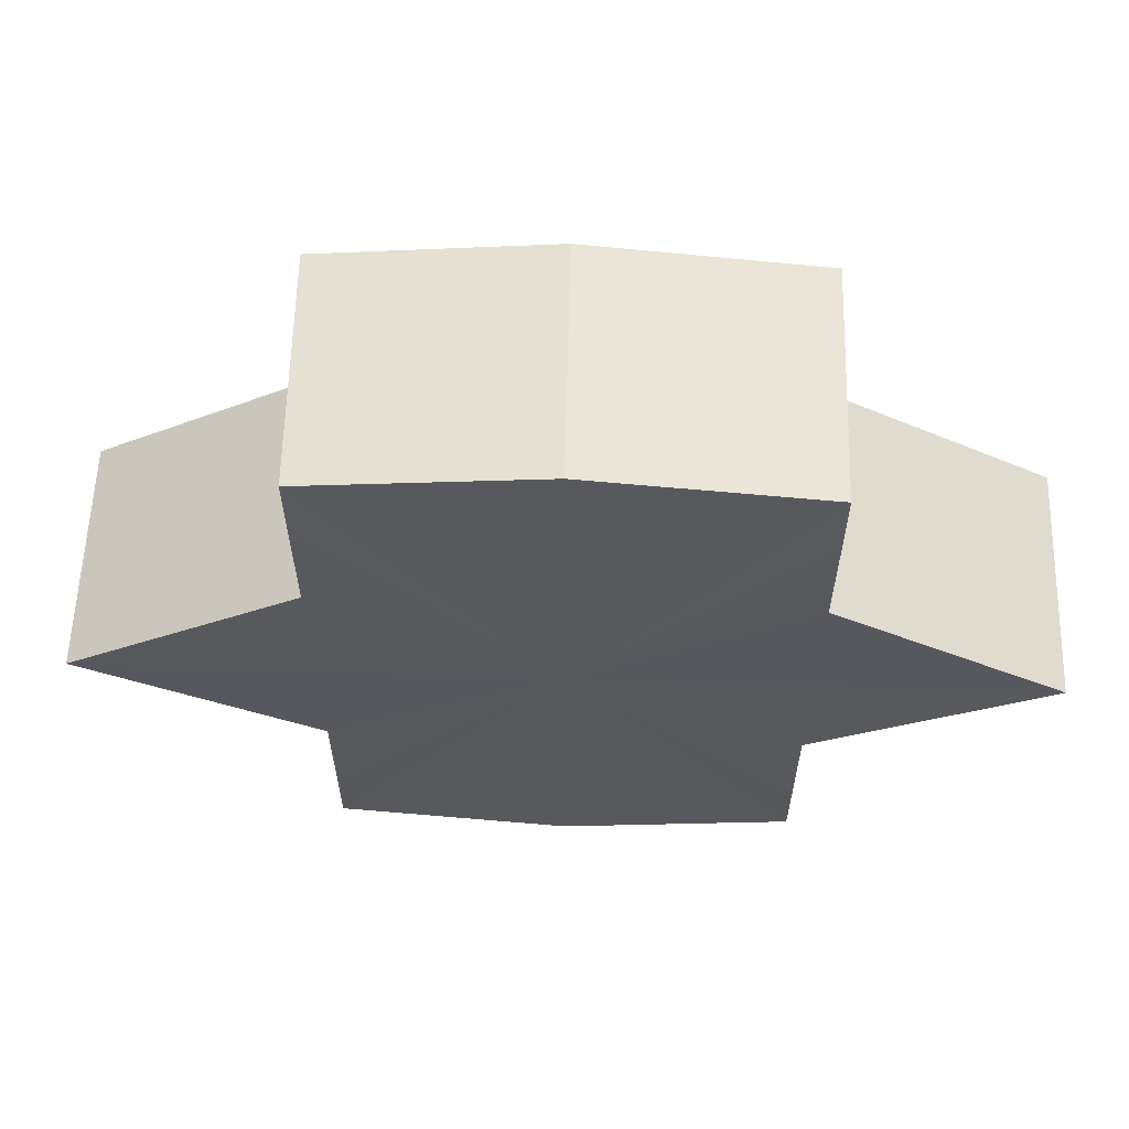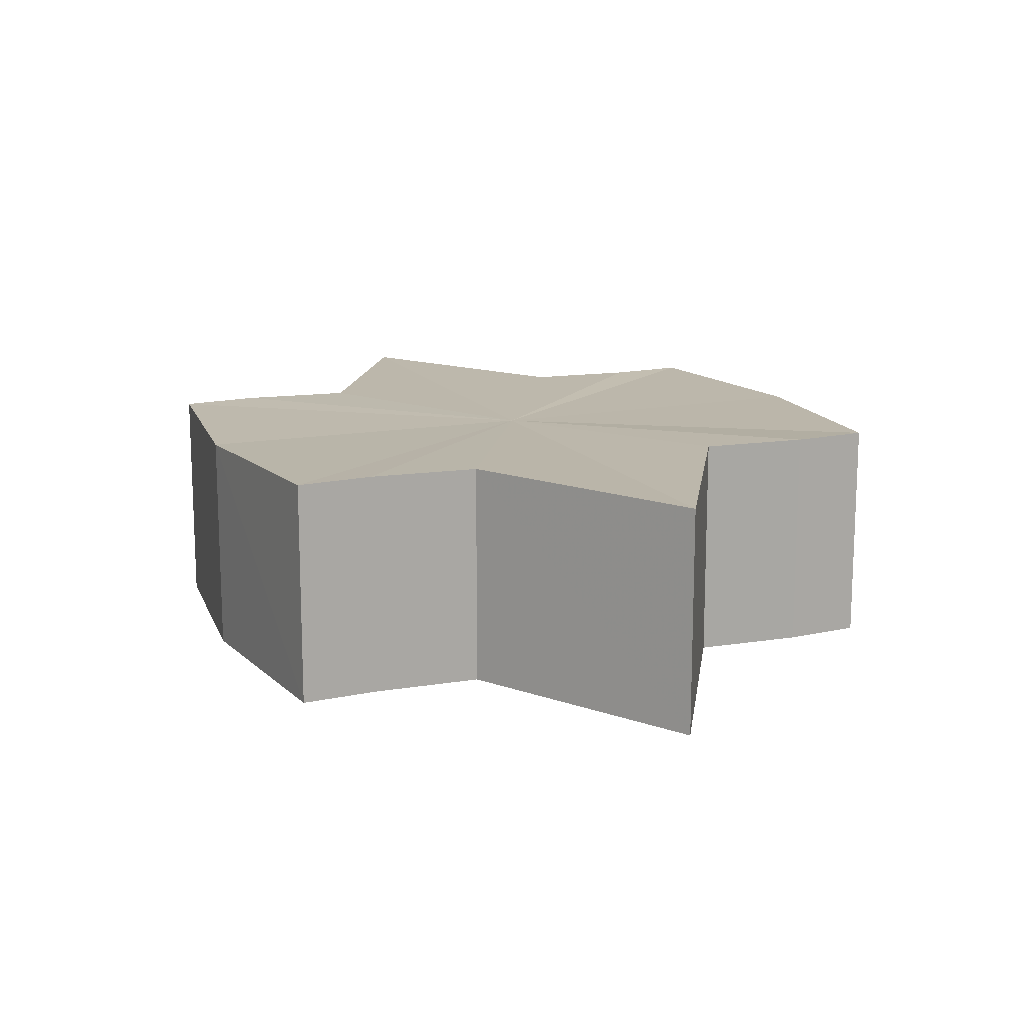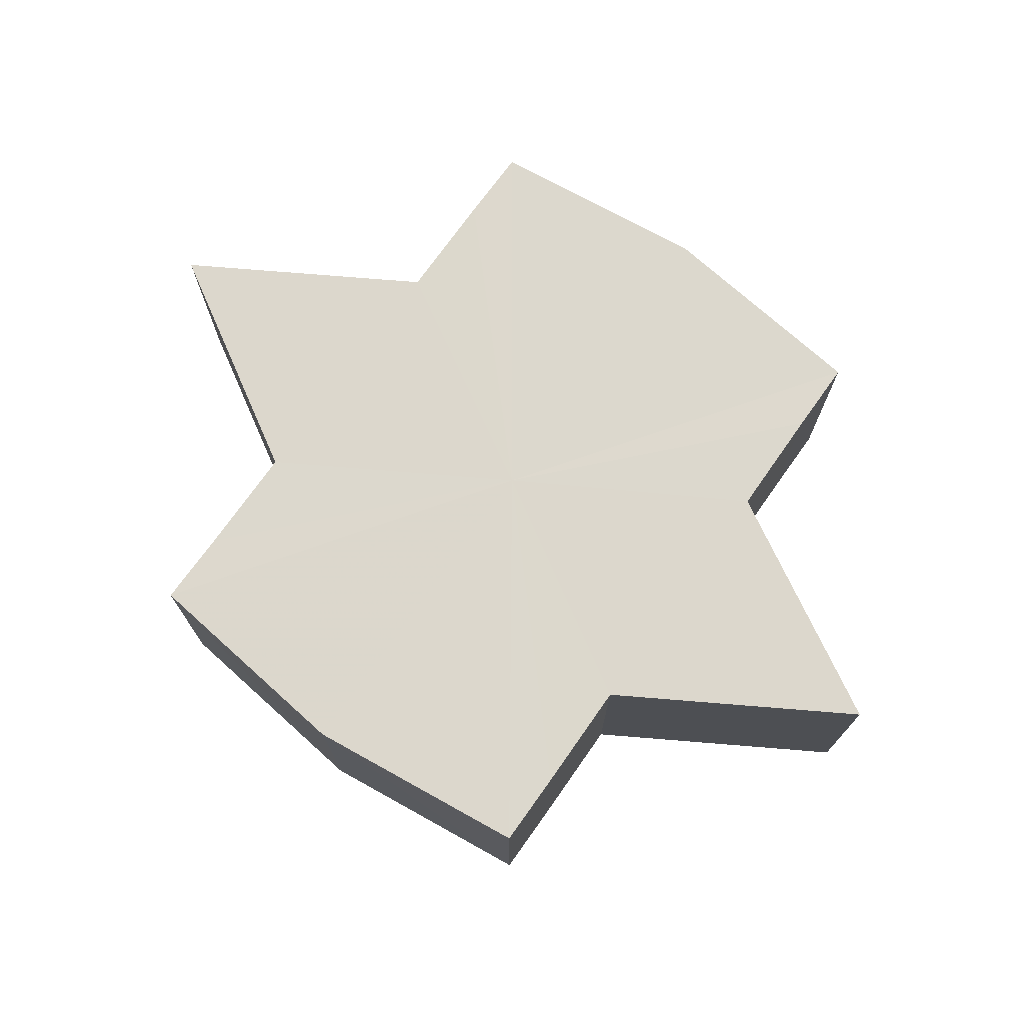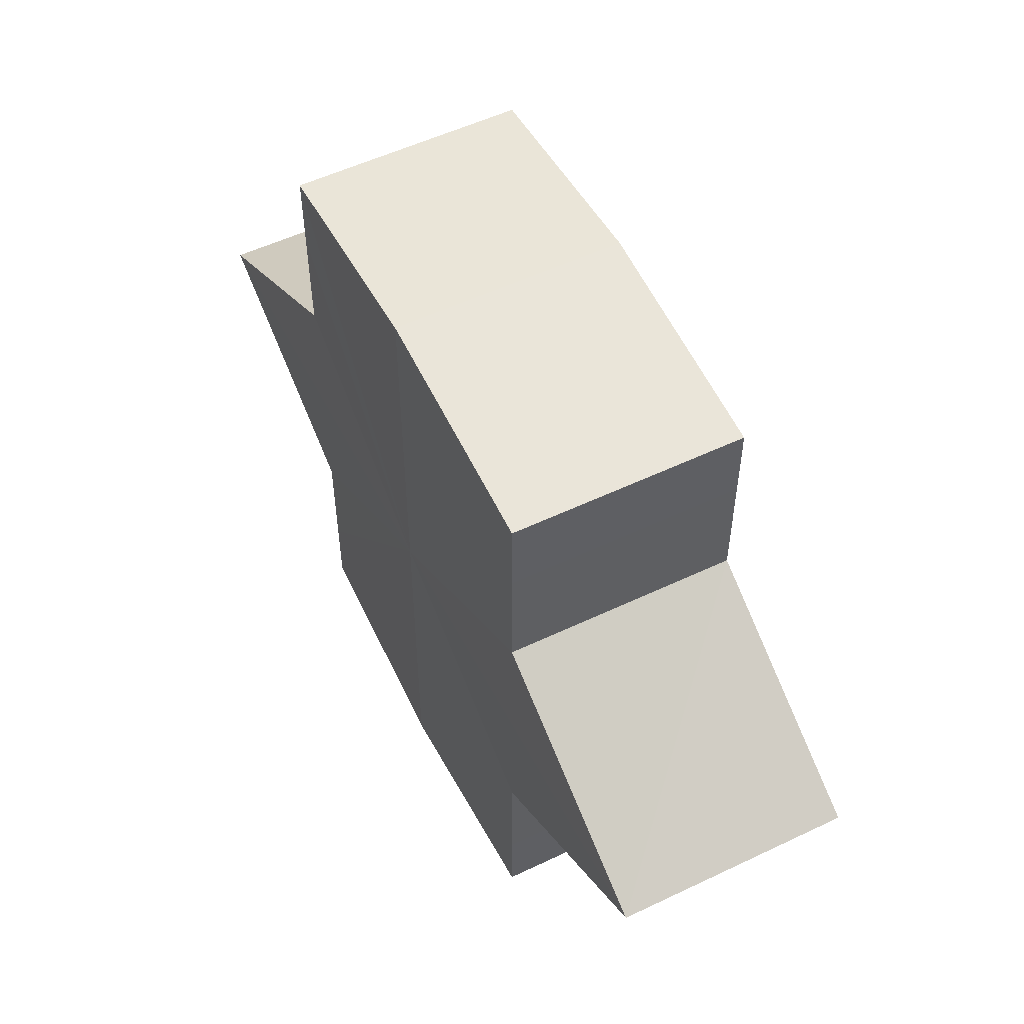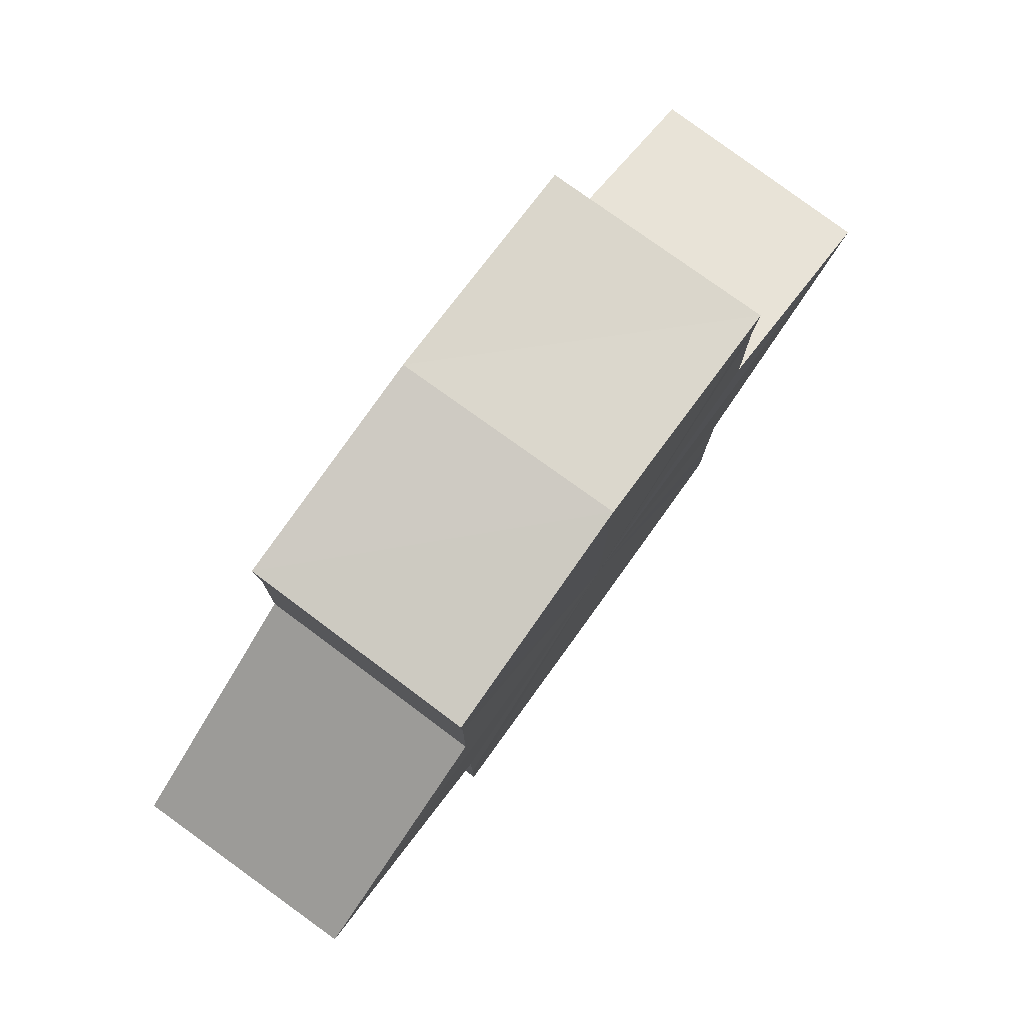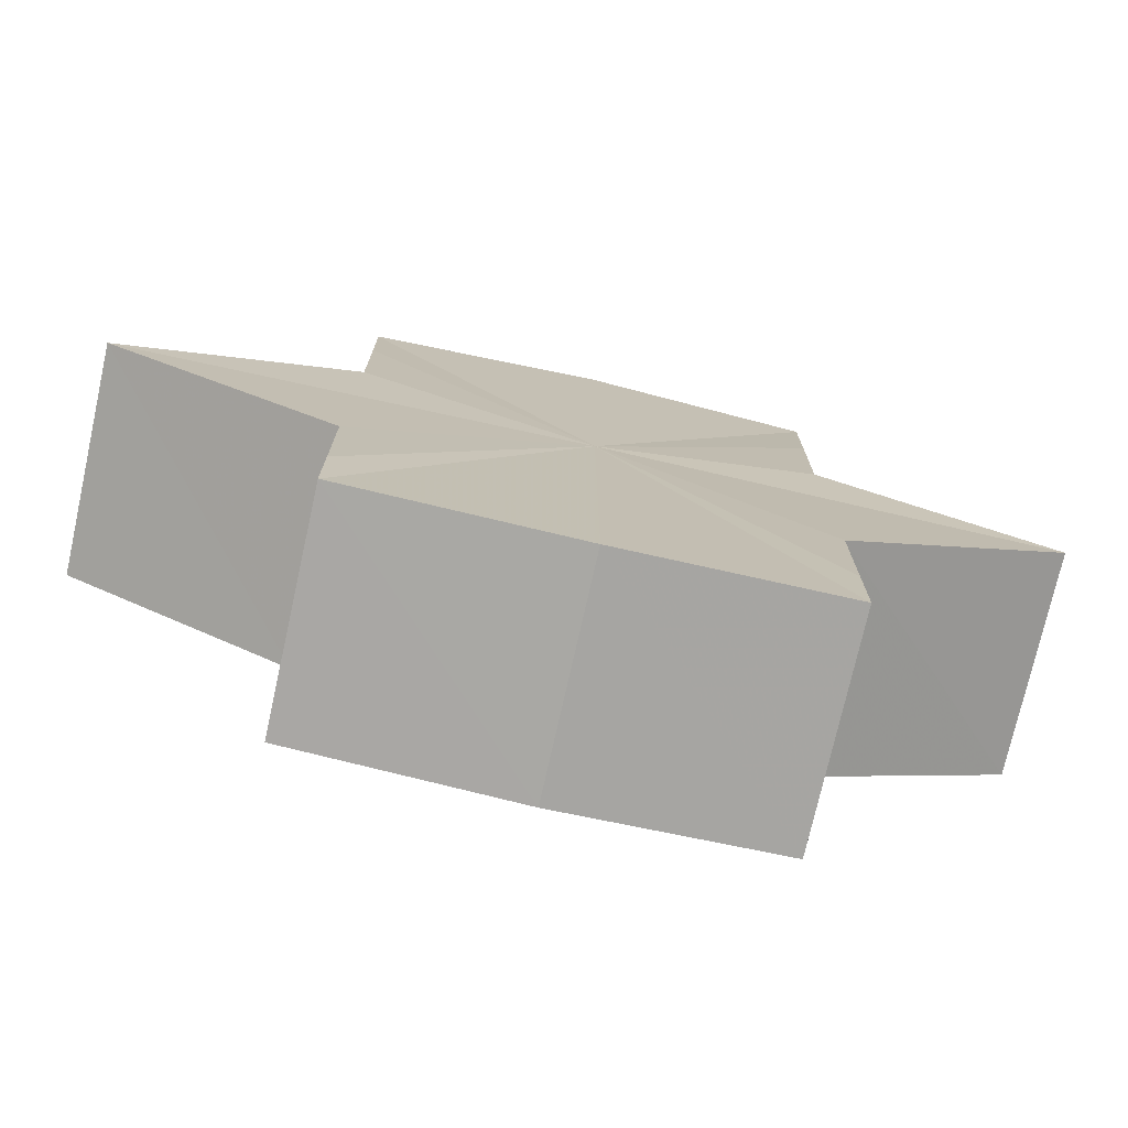
<metadata>
{"format":"obj","ext":"obj","renderer":"f3d","projection":"perspective","resolution":1024,"background":"white","views":[{"elev":60.9,"azim":1.8,"up":"+Z"},{"elev":14.3,"azim":67.5,"up":"+Y"},{"elev":72.7,"azim":-144.7,"up":"+Y"},{"elev":54.3,"azim":-116.8,"up":"+Z"},{"elev":79.4,"azim":125.9,"up":"+Z"},{"elev":-74.9,"azim":167.3,"up":"+Z"}]}
</metadata>
<code>
o 5691
v 2214 1883 7.216
v 2214 1883 7.215
v 2214 1883 7.216
v 2214 1883 7.215
v 2214 1883 7.215
v 2214 1883 7.216
v 2214 1883 7.216
v 2214 1883 7.215
v 2214 1883 7.215
v 2214 1883 7.201
v 2214 1883 7.216
v 2214 1883 7.212
v 2214 1883 7.207
v 2214 1883 7.215
v 2214 1883 7.201
v 2214 1883 7.212
v 2214 1883 7.215
v 2214 1883 7.212
v 2214 1883 7.207
v 2214 1883 7.212
v 2214 1883 7.207
v 2214 1883 7.201
v 2214 1883 7.207
v 2214 1883 7.201
v 2214 1883 7.207
v 2214 1883 7.212
v 2214 1883 7.207
v 2214 1883 7.215
v 2214 1883 7.212
v 2214 1883 7.201
v 2214 1883 7.195
v 2214 1883 7.201
v 2214 1883 7.195
v 2214 1883 7.19
v 2214 1883 7.195
v 2214 1883 7.19
v 2214 1883 7.186
v 2214 1883 7.19
v 2214 1883 7.186
v 2214 1883 7.19
v 2214 1883 7.195
v 2214 1883 7.19
v 2214 1883 7.201
v 2214 1883 7.195
v 2214 1883 7.186
v 2214 1883 7.185
v 2214 1883 7.186
v 2214 1883 7.185
v 2214 1883 7.186
v 2214 1883 7.185
v 2214 1883 7.186
v 2214 1883 7.186
v 2214 1883 7.185
v 2214 1883 7.186
v 2214 1883 7.185
v 2214 1883 7.19
v 2214 1883 7.195
v 2214 1883 7.19
v 2214 1883 7.186
v 2214 1883 7.195
v 2214 1883 7.19
v 2214 1883 7.207
v 2214 1883 7.201
v 2214 1883 7.201
v 2214 1883 7.195
v 2214 1883 7.212
v 2214 1883 7.207
v 2214 1883 7.201
v 2214 1883 7.195
v 2214 1883 7.215
v 2214 1883 7.212
v 2214 1883 7.19
v 2214 1883 7.195
v 2214 1883 7.186
v 2214 1883 7.19
v 2214 1883 7.215
v 2214 1883 7.212
v 2214 1883 7.207
v 2214 1883 7.212
v 2214 1883 7.201
v 2214 1883 7.207
v 2214 1883 7.201
v 2214 1883 7.216
v 2214 1883 7.215
v 2214 1883 7.215
v 2214 1883 7.212
v 2214 1883 7.212
v 2214 1883 7.207
v 2214 1883 7.207
v 2214 1883 7.201
v 2214 1883 7.201
v 2214 1883 7.195
v 2214 1883 7.195
v 2214 1883 7.19
v 2214 1883 7.19
v 2214 1883 7.186
v 2214 1883 7.186
v 2214 1883 7.185
f 1 2 3
f 4 1 5
f 5 6 7
f 7 8 9
f 10 8 11
f 10 12 8
f 10 13 12
f 10 11 14
f 10 15 13
f 16 14 17
f 10 14 18
f 19 20 16
f 10 18 21
f 22 23 19
f 24 25 22
f 25 26 27
f 26 28 29
f 10 21 30
f 31 30 32
f 10 30 33
f 34 35 31
f 10 33 36
f 37 38 34
f 39 40 37
f 40 41 42
f 41 43 44
f 10 36 45
f 46 45 47
f 10 45 48
f 49 50 46
f 10 48 51
f 52 53 49
f 53 54 55
f 10 51 56
f 10 56 57
f 10 57 15
f 58 51 59
f 60 61 58
f 62 15 63
f 64 65 60
f 66 67 62
f 68 69 64
f 70 71 66
f 69 72 73
f 72 74 75
f 76 77 70
f 77 78 79
f 78 80 81
f 82 83 84
f 82 85 83
f 82 84 86
f 82 87 85
f 82 86 88
f 82 89 87
f 82 88 90
f 82 91 89
f 82 90 92
f 82 93 91
f 82 92 94
f 82 95 93
f 82 94 96
f 82 97 95
f 82 96 98
f 82 98 97

</code>
